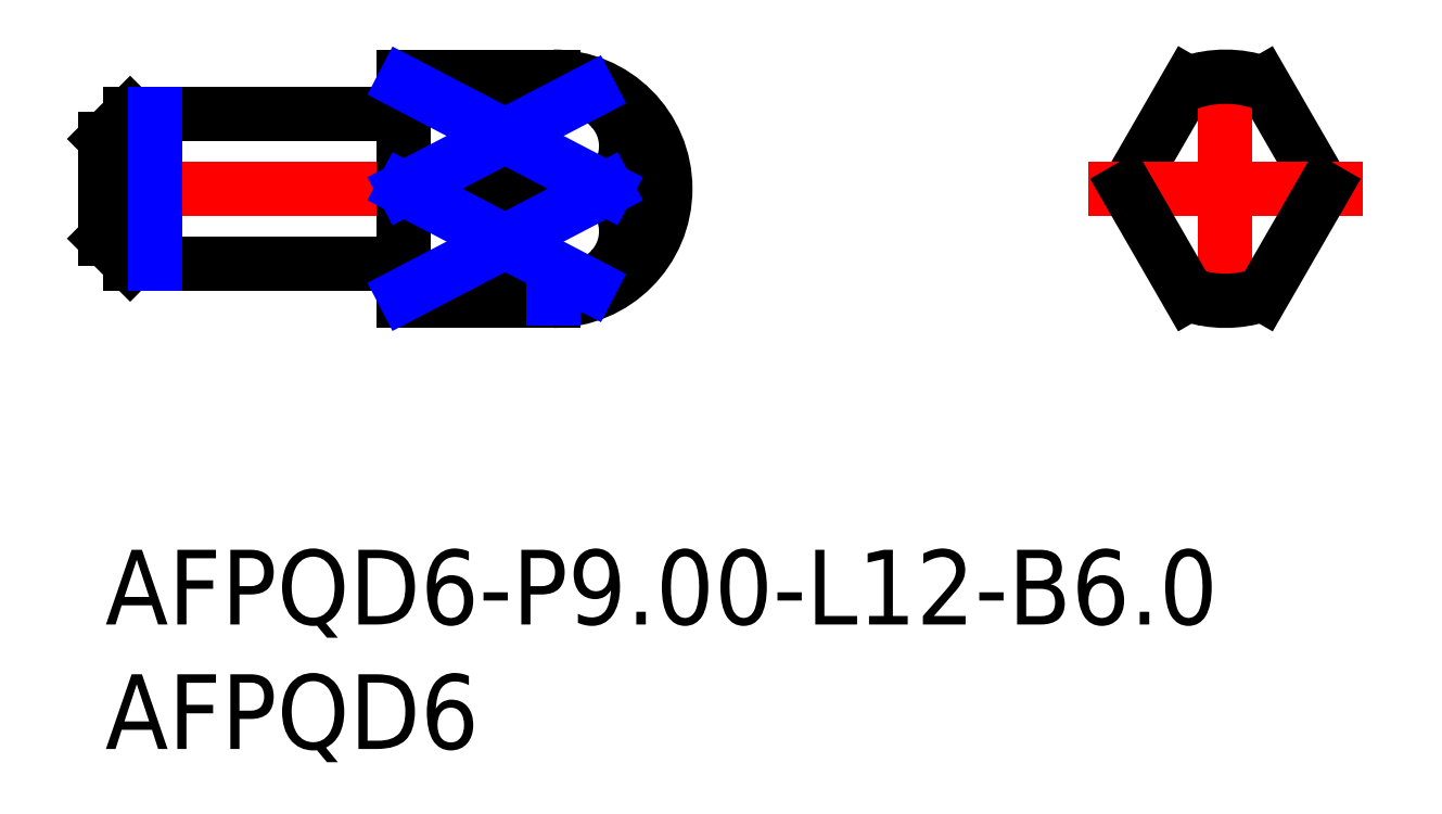
<metadata>
{"format":"dxf","ext":"dxf","renderer":"ezdxf+matplotlib","layout":"modelspace","background":"white","min_lineweight":24,"dpi":150}
</metadata>
<code>
0
SECTION
2
ENTITIES
0
LINE
8
MSM_CONTINUOUS
10
46.5
20
18.74
30
0
11
48.95
21
14.5
31
0
0
LINE
8
MSM_CONTINUOUS
10
43.5
20
18.74
30
0
11
41.05
21
14.5
31
0
0
INSERT
8
MSM_CONTINUOUS
2
*U15
10
0
20
0
30
0
0
INSERT
8
MSM_CONTINUOUS
2
*U16
10
0
20
0
30
0
0
LINE
8
MSM_CENTER
10
-1
20
14.5
30
0
11
23.5
21
14.5
31
0
0
LINE
8
MSM_CONTINUOUS
10
12
20
19
30
0
11
12
21
10
31
0
0
LINE
8
MSM_NARROW
10
18
20
18.92
30
0
11
18
21
18.8
31
0
0
LINE
8
MSM_CONTINUOUS
10
12
20
10
30
0
11
18
21
10
31
0
0
ARC
8
MSM_CONTINUOUS
10
11.8
20
11.3
30
0
40
0.2
50
0
51
90
0
LINE
8
MSM_CONTINUOUS
10
11.8
20
11.5
30
0
11
1
21
11.5
31
0
0
LINE
8
MSM_CONTINUOUS
10
0
20
12.5
30
0
11
0
21
16.5
31
0
0
LINE
8
MSM_CENTER
10
45
20
20
30
0
11
45
21
9
31
0
0
LINE
8
MSM_CENTER
10
39.5
20
14.5
30
0
11
50.5
21
14.5
31
0
0
LINE
8
MSM_CONTINUOUS
10
0
20
12.5
30
0
11
1
21
11.5
31
0
0
LINE
8
MSM_CONTINUOUS
10
1
20
17.5
30
0
11
1
21
11.5
31
0
0
LINE
8
MSM_CONTINUOUS
10
12
20
19
30
0
11
18
21
19
31
0
0
ARC
8
MSM_CONTINUOUS
10
11.8
20
17.7
30
0
40
0.2
50
270
51
0
0
LINE
8
MSM_CONTINUOUS
10
11.8
20
17.5
30
0
11
1
21
17.5
31
0
0
LINE
8
MSM_CONTINUOUS
10
0
20
16.5
30
0
11
1
21
17.5
31
0
0
LINE
8
MSM_NARROW
10
2
20
17.5
30
0
11
2
21
11.5
31
0
0
ARC
8
MSM_CONTINUOUS
10
18
20
14.5
30
0
40
4.5
50
270
51
90
0
ARC
8
MSM_CONTINUOUS
10
45
20
14.5
30
0
40
4.5
50
70.53
51
109.5
0
LINE
8
MSM_CONTINUOUS
10
46.5
20
10.26
30
0
11
48.95
21
14.5
31
0
0
LINE
8
MSM_CONTINUOUS
10
43.5
20
10.26
30
0
11
41.05
21
14.5
31
0
0
LINE
8
MSM_CONTINUOUS
10
18
20
18.74
30
0
11
12
21
18.74
31
0
0
ARC
8
MSM_CONTINUOUS
10
18
20
15.58
30
0
40
3.166
50
41.73
51
90
0
ARC
8
MSM_CONTINUOUS
10
18
20
16.84
30
0
40
3.166
50
312.2
51
318.3
0
ARC
8
MSM_CONTINUOUS
10
18.71
20
16.21
30
0
40
2.214
50
318.3
51
41.73
0
LINE
8
MSM_CONTINUOUS
10
18
20
10.26
30
0
11
12
21
10.26
31
0
0
ARC
8
MSM_CONTINUOUS
10
18
20
13.42
30
0
40
3.166
50
270
51
318.3
0
ARC
8
MSM_CONTINUOUS
10
18.71
20
12.79
30
0
40
2.214
50
318.3
51
41.73
0
ARC
8
MSM_CONTINUOUS
10
18
20
12.16
30
0
40
3.166
50
41.73
51
47.75
0
LINE
8
MSM_CONTINUOUS
10
20.13
20
14.5
30
0
11
12
21
14.5
31
0
0
ARC
8
MSM_CONTINUOUS
10
45
20
14.5
30
0
40
4.5
50
250.5
51
289.5
0
LINE
8
MSM_NARROW
10
18
20
10.2
30
0
11
18
21
10.08
31
0
0
LINE
8
MSM_NARROW
10
12
20
18.74
30
0
11
20.13
21
14.5
31
0
0
LINE
8
MSM_NARROW
10
12
20
14.5
30
0
11
19.45
21
18.39
31
0
0
LINE
8
MSM_NARROW
10
12
20
10.26
30
0
11
20.13
21
14.5
31
0
0
LINE
8
MSM_NARROW
10
12
20
14.5
30
0
11
19.45
21
10.61
31
0
0
ENDSEC
0
EOF

</code>
